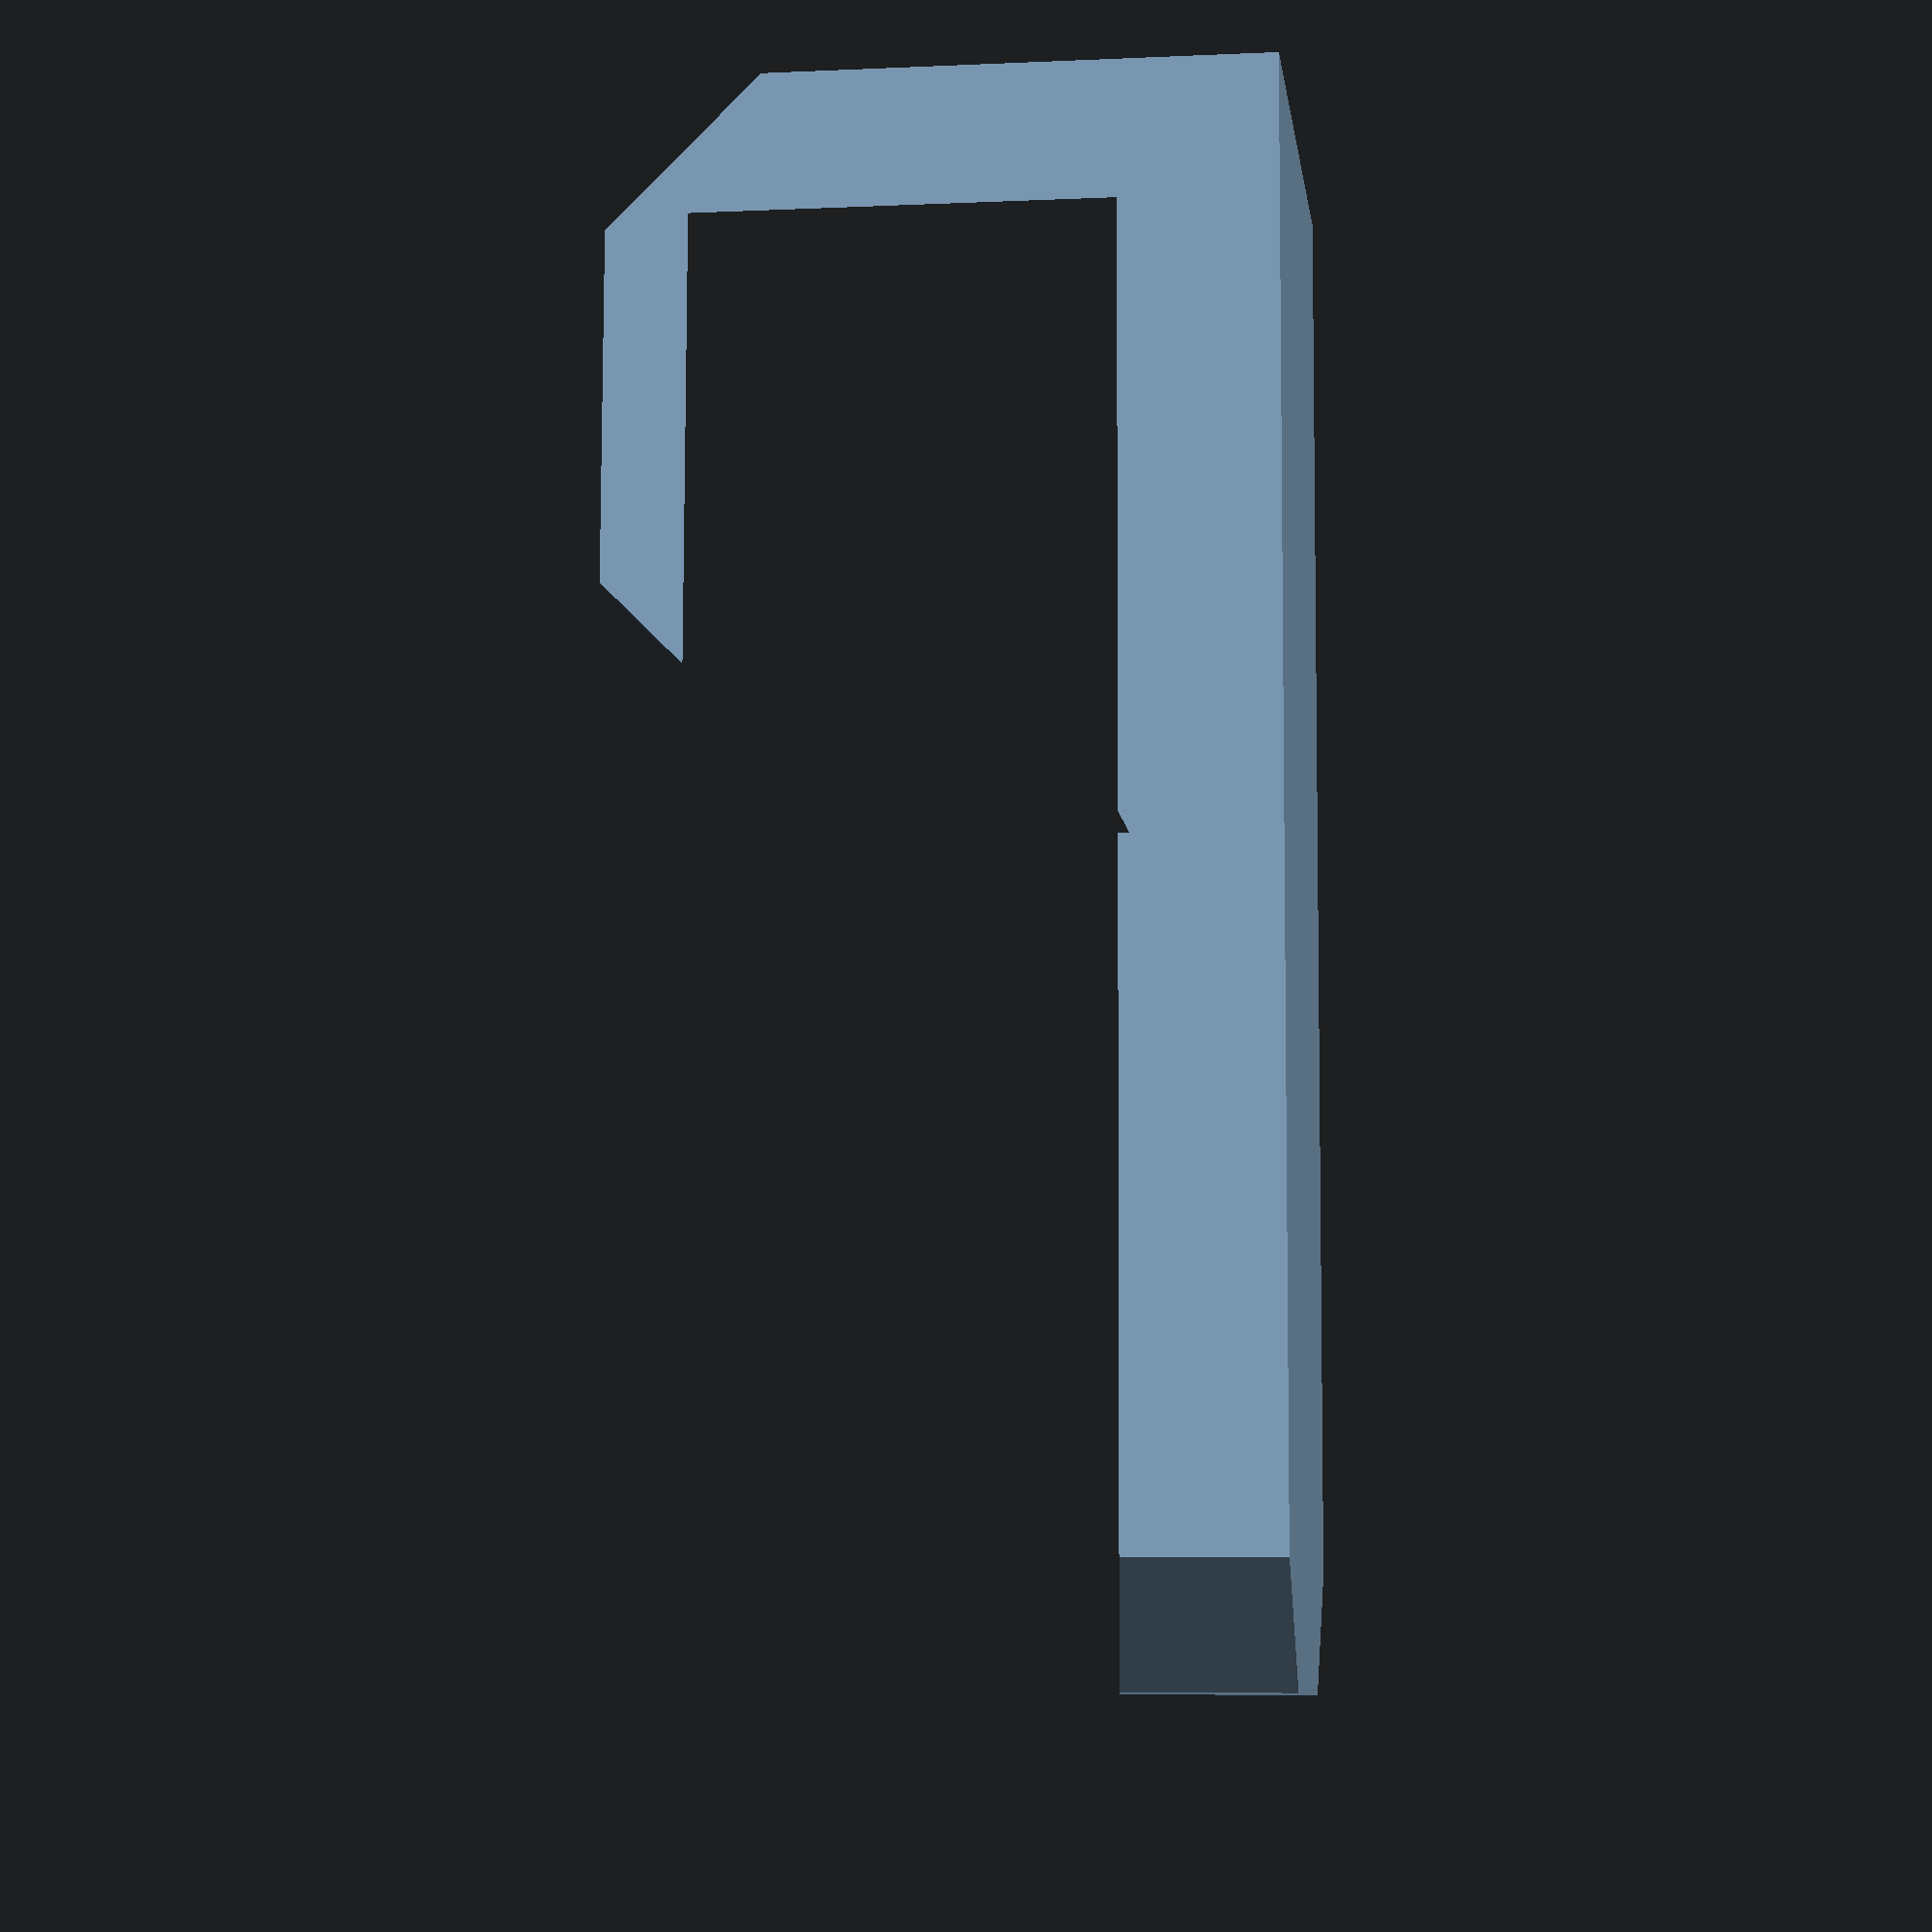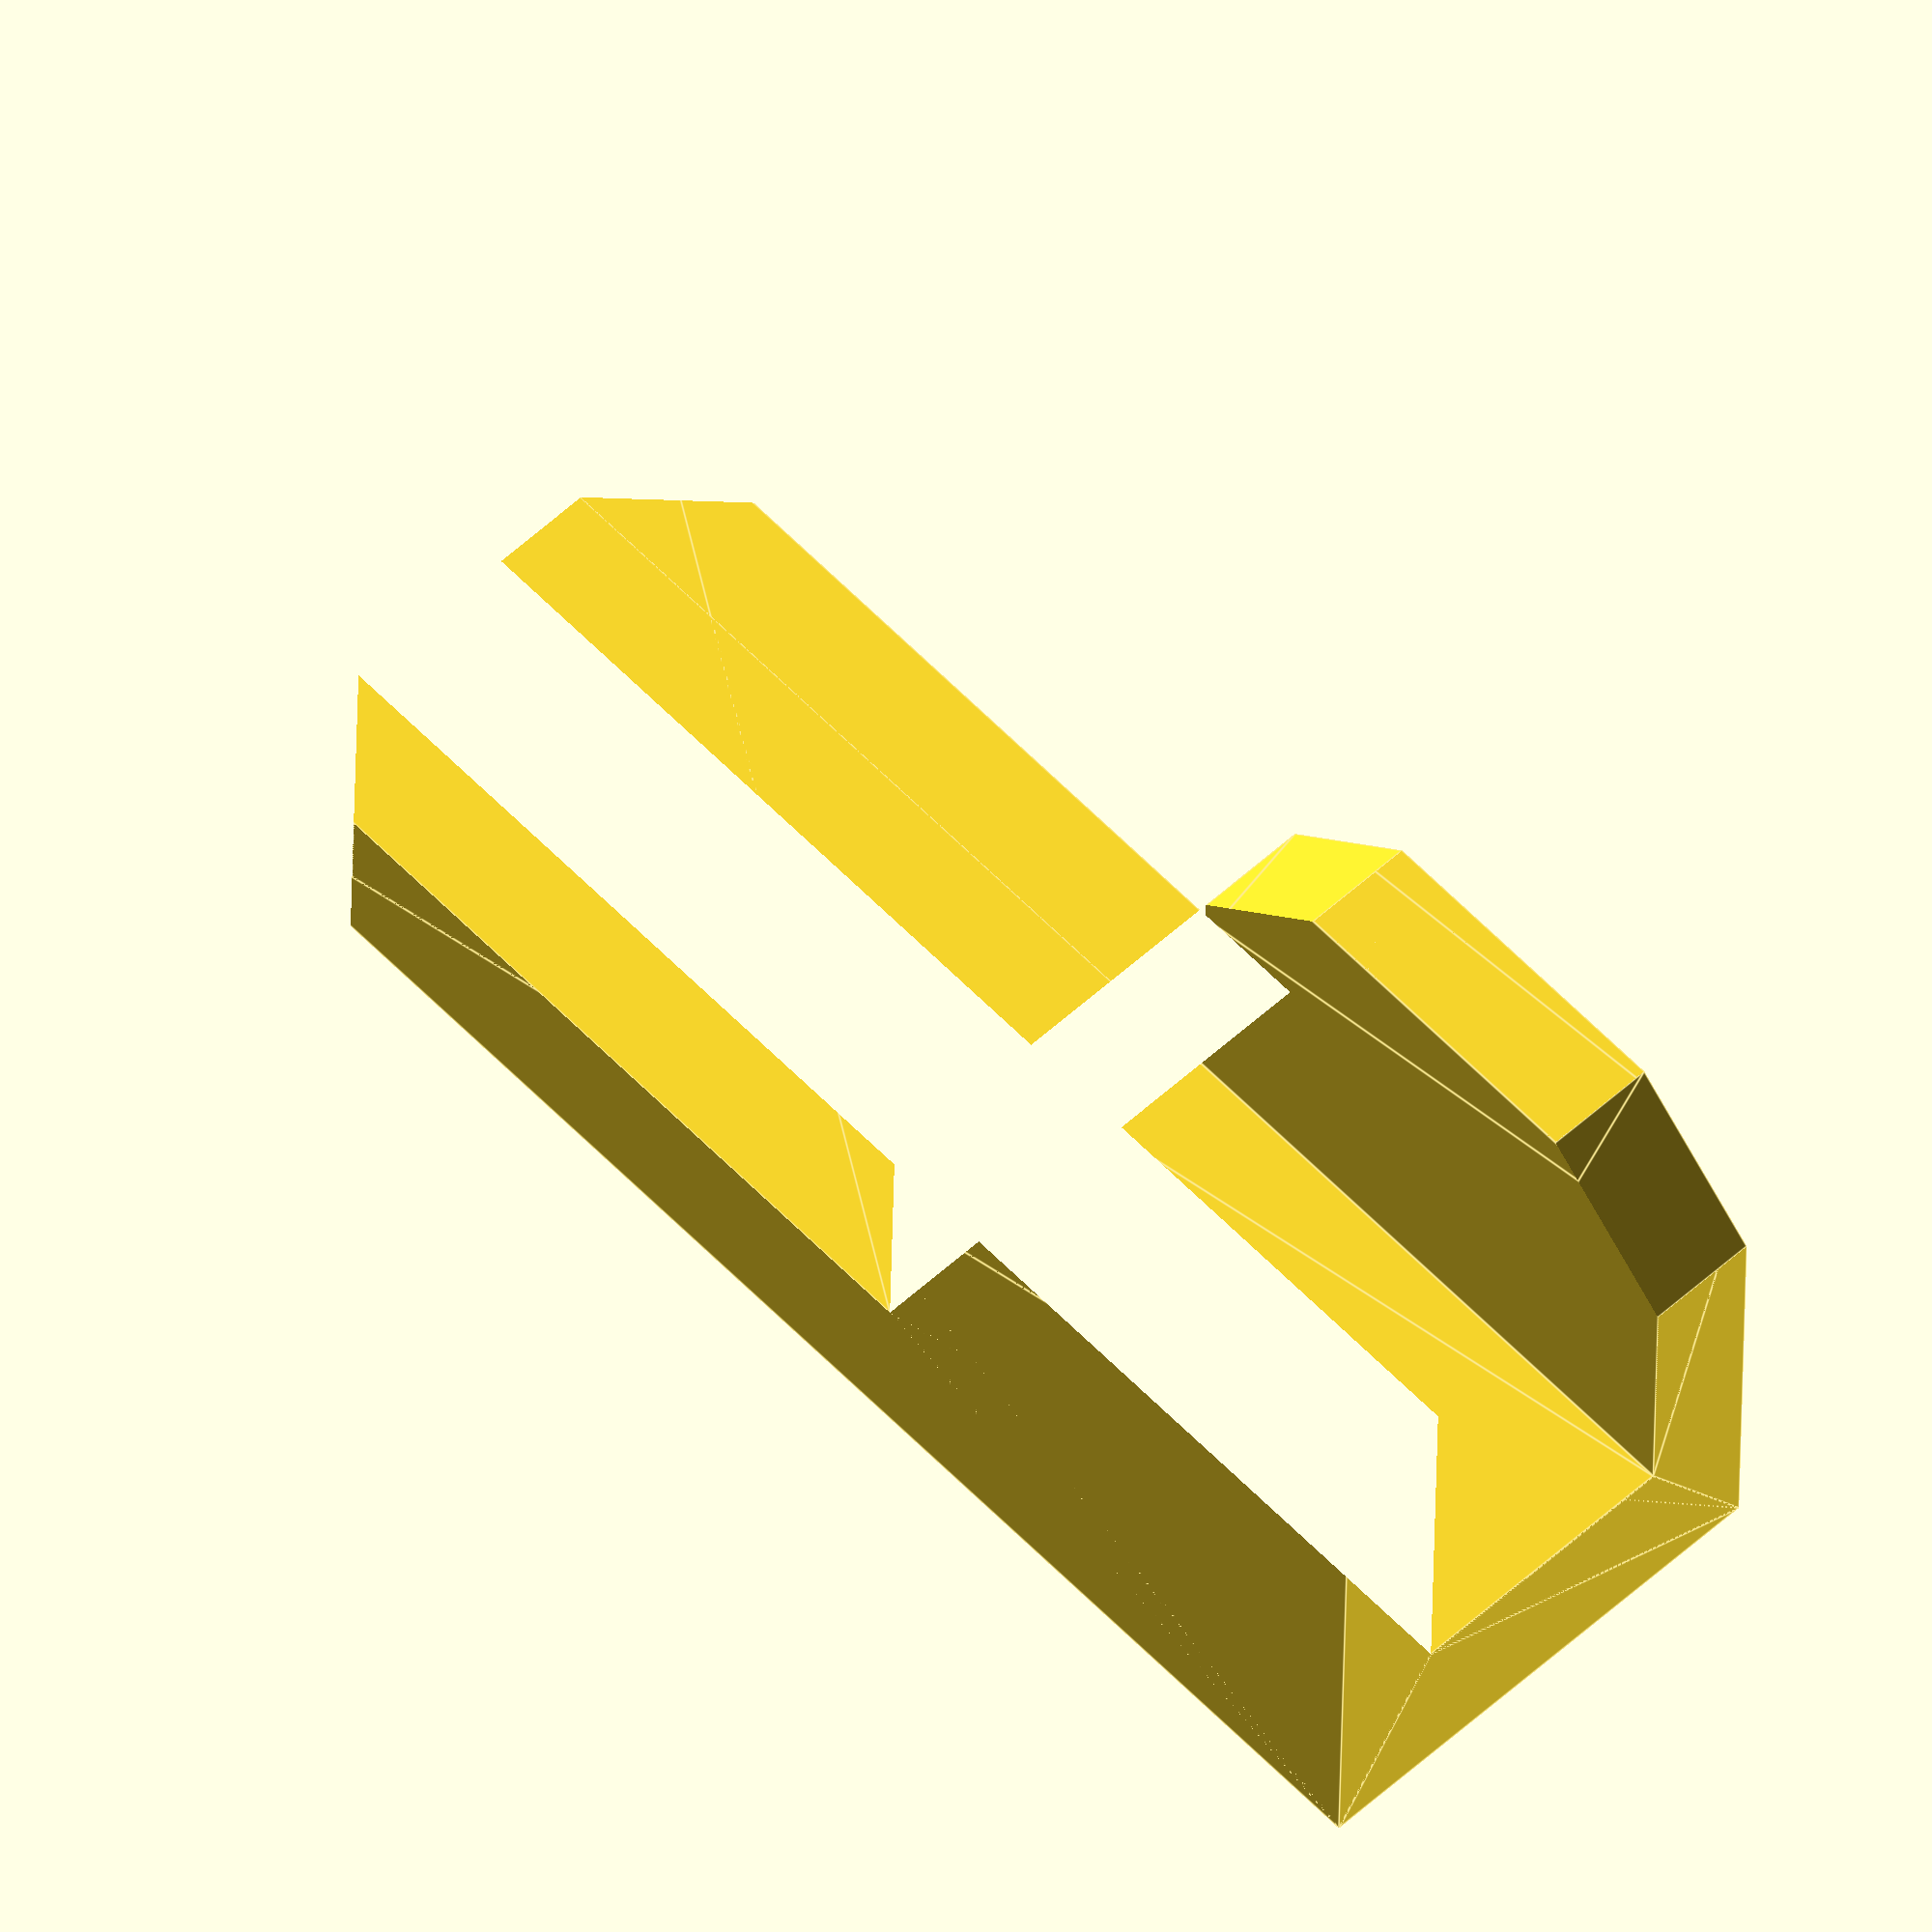
<openscad>
// Program made by Krzysztof Zajączkowski
// owner of page https://obliczeniowo.com.pl
// that let You draw stuff and export it
// to OpenSCAD format file

function distance(point1, point2) = sqrt(
      (point1[0] - point2[0]) * (point1[0] - point2[0])
      +
      (point1[1] - point2[1]) * (point1[1] - point2[1])
      +
      (point1[2] - point2[2]) * (point1[2] - point2[2])
    );
module cylinderByTwoPoints(r, point1, point2){

    alpha = atan2(point2[1] - point1[1], point2[0] - point1[0]);
    betha = atan2(sqrt(pow(point2[0] - point1[0], 2) + pow(point2[1] - point1[1], 2)), point2[2] - point1[2]);

    translate(point1)
    rotate([0, betha, alpha])
    cylinder(r = r, h = sqrt(
                pow(point2[0] - point1[0], 2) +
                pow(point2[1] - point1[1], 2) +
                pow(point2[2] - point1[2], 2)
                )
    );
}
module cylindersByPoints(r, points){
    union(){
        for(index = [0: 1: len(points) - 2])
        {
            point1 = len(points[index]) == 3 ? points[index] : [points[index][0], points[index][1], 0];
            point2 = len(points[index + 1]) == 3 ? points[index + 1] : [points[index + 1][0], points[index + 1][1], 0];
            cylinderByTwoPoints(r, point1, point2);
            if(index < len(points) - 2){
                translate(points[index + 1])
                sphere(r = r);
            }
        }
    }
}
module distX(point1, point2, length = 20, ray = 1, prefix="", size = 10){

    maxy = point1[1] > point2[1] ? point1[1] : point2[1];

    distx = distance(
      [
        point1[0],
        0,
        0
      ],
      [
        point2[0],
        0,
        0
      ]
    );

    if (distx) {

      color([0.1, 0.1, 0.1]){
          $fn = 20;
          dist = 4;
          cylindersByPoints(
              ray,
              [
                  point1,
                  [
                      point1[0],
                      maxy + length,
                      point1[2]
                  ]
              ]
          );
          cylindersByPoints(
              ray,
              [
                  point2,
                  [
                      point2[0],
                      maxy + length,
                      point2[2]
                  ]
              ]
          );
          cylindersByPoints(
              ray,
              [
                  [
                      point1[0],
                      maxy + length - dist * length / abs(length),
                      point1[2]
                  ],
                  [
                      point2[0],
                      maxy + length - dist * length / abs(length),
                      point1[2]
                  ]
              ]
          );

          angle = 180;

          translate(
                      [
                          (point1[0] + point2[0]) / 2,
                          maxy + length + ( length < 0 ? 2 * dist : 0) - size * 0.7,
                          point1[2]
                      ]
                  )
          rotate([0, 0, angle])
          text(text = str(prefix, distx), size = size, halign="center");
      }
    }
}
module distY (point1, point2, length = 20, ray = 1, prefix="", size = 10){

    maxx = point1[0] > point2[0] ? point1[0] : point2[0];

    disty = distance(
      [
          0,
          point1[1],
          0
      ],
      [
          0,
          point2[1],
          0
      ]
    );

    if (disty) {

        color([0.1, 0.1, 0.1]){
            $fn = 20;
            dist = 4;
            cylindersByPoints(
                ray,
                [
                    point1,
                    [
                        maxx + length,
                        point1[1],
                        point1[2]
                    ]
                ]
            );
            cylindersByPoints(
                ray,
                [
                    point2,
                    [
                        maxx + length,
                        point2[1],
                        point2[2]
                    ]
                ]
            );

            cylindersByPoints(
                ray,
                [
                    [
                        maxx + length - dist * length / abs(length),
                        point1[1],
                        point1[2]
                    ],
                    [
                        maxx + length - dist * length / abs(length),
                        point2[1],
                        point2[2]
                    ]
                ]
            );

            angle = 90;

            translate(
                        [
                            maxx +  + length + ( length < 0 ? 2 * dist : 0) - size * 0.7,
                            (point1[1] + point2[1]) / 2,
                            point1[2]
                        ]
                    )
            rotate([0, 0, angle])
            text(text = str(prefix, disty), size = size, halign="center");
        }
    }
}module Polygon_0(displayDistance = true) {

P0dx = 0;
P0dy = 0;
P0 = [P0dx, P0dy];

P1dx = 100;
P1dy = 0;
P1 = [P0[0] + P1dx, P0[1] + P1dy];

P2dx = -100;
P2dy = 100;
P2 = [P1[0] + P2dx, P1[1] + P2dy];

polygon([P0,
P1,
P2]);
if (displayDistance) {
distY(
          [
            P1[0],
            P1[1],
            2
          ],
          [
            P0[0],
            P0[1],
            2
          ],
          40,
          1,
          "P1dy = ",
          10
        );
distX(
          [
            P1[0],
            P1[1],
            2
          ],
          [
            P0[0],
            P0[1],
            2
          ],
          40,
          1,
          "P1dx = ",
          10
        );
distY(
          [
            P2[0],
            P2[1],
            2
          ],
          [
            P1[0],
            P1[1],
            2
          ],
          40,
          1,
          "P2dy = ",
          10
        );
distX(
          [
            P2[0],
            P2[1],
            2
          ],
          [
            P1[0],
            P1[1],
            2
          ],
          40,
          1,
          "P2dx = ",
          10
        );

}
}

module Polygon_1(displayDistance = true) {

P0dx = 300;
P0dy = 0;
P0 = [P0dx, P0dy];

P1dx = 0;
P1dy = -165;
P1 = [P0[0] + P1dx, P0[1] + P1dy];

P2dx = 50;
P2dy = -50;
P2 = [P1[0] + P2dx, P1[1] + P2dy];

P3dx = 115;
P3dy = 0;
P3 = [P2[0] + P3dx, P2[1] + P3dy];

P4dx = 50;
P4dy = 50;
P4 = [P3[0] + P4dx, P3[1] + P4dy];

P5dx = 0;
P5dy = 100;
P5 = [P4[0] + P5dx, P4[1] + P5dy];

P6dx = 300;
P6dy = 0;
P6 = [P5[0] + P6dx, P5[1] + P6dy];

P7dx = 0;
P7dy = 65;
P7 = [P6[0] + P7dx, P6[1] + P7dy];

polygon([P0,
P1,
P2,
P3,
P4,
P5,
P6,
P7]);
if (displayDistance) {
distY(
          [
            P1[0],
            P1[1],
            2
          ],
          [
            P0[0],
            P0[1],
            2
          ],
          40,
          1,
          "P1dy = ",
          10
        );
distX(
          [
            P1[0],
            P1[1],
            2
          ],
          [
            P0[0],
            P0[1],
            2
          ],
          40,
          1,
          "P1dx = ",
          10
        );
distY(
          [
            P2[0],
            P2[1],
            2
          ],
          [
            P1[0],
            P1[1],
            2
          ],
          40,
          1,
          "P2dy = ",
          10
        );
distX(
          [
            P2[0],
            P2[1],
            2
          ],
          [
            P1[0],
            P1[1],
            2
          ],
          40,
          1,
          "P2dx = ",
          10
        );
distY(
          [
            P3[0],
            P3[1],
            2
          ],
          [
            P2[0],
            P2[1],
            2
          ],
          40,
          1,
          "P3dy = ",
          10
        );
distX(
          [
            P3[0],
            P3[1],
            2
          ],
          [
            P2[0],
            P2[1],
            2
          ],
          40,
          1,
          "P3dx = ",
          10
        );
distY(
          [
            P4[0],
            P4[1],
            2
          ],
          [
            P3[0],
            P3[1],
            2
          ],
          40,
          1,
          "P4dy = ",
          10
        );
distX(
          [
            P4[0],
            P4[1],
            2
          ],
          [
            P3[0],
            P3[1],
            2
          ],
          40,
          1,
          "P4dx = ",
          10
        );
distY(
          [
            P5[0],
            P5[1],
            2
          ],
          [
            P4[0],
            P4[1],
            2
          ],
          40,
          1,
          "P5dy = ",
          10
        );
distX(
          [
            P5[0],
            P5[1],
            2
          ],
          [
            P4[0],
            P4[1],
            2
          ],
          40,
          1,
          "P5dx = ",
          10
        );
distY(
          [
            P6[0],
            P6[1],
            2
          ],
          [
            P5[0],
            P5[1],
            2
          ],
          40,
          1,
          "P6dy = ",
          10
        );
distX(
          [
            P6[0],
            P6[1],
            2
          ],
          [
            P5[0],
            P5[1],
            2
          ],
          40,
          1,
          "P6dx = ",
          10
        );
distY(
          [
            P7[0],
            P7[1],
            2
          ],
          [
            P6[0],
            P6[1],
            2
          ],
          40,
          1,
          "P7dy = ",
          10
        );
distX(
          [
            P7[0],
            P7[1],
            2
          ],
          [
            P6[0],
            P6[1],
            2
          ],
          40,
          1,
          "P7dx = ",
          10
        );

}
}

module Polygon_2(displayDistance = true) {

P0dx = 300;
P0dy = 0;
P0 = [P0dx, P0dy];

P1dx = 470;
P1dy = 0;
P1 = [P0[0] + P1dx, P0[1] + P1dy];

P2dx = 40;
P2dy = 40;
P2 = [P1[0] + P2dx, P1[1] + P2dy];

P3dx = 0;
P3dy = 100;
P3 = [P2[0] + P3dx, P2[1] + P3dy];

P4dx = -40;
P4dy = 40;
P4 = [P3[0] + P4dx, P3[1] + P4dy];

P5dx = -470;
P5dy = 0;
P5 = [P4[0] + P5dx, P4[1] + P5dy];

polygon([P0,
P1,
P2,
P3,
P4,
P5]);
if (displayDistance) {
distY(
          [
            P1[0],
            P1[1],
            2
          ],
          [
            P0[0],
            P0[1],
            2
          ],
          40,
          1,
          "P1dy = ",
          10
        );
distX(
          [
            P1[0],
            P1[1],
            2
          ],
          [
            P0[0],
            P0[1],
            2
          ],
          40,
          1,
          "P1dx = ",
          10
        );
distY(
          [
            P2[0],
            P2[1],
            2
          ],
          [
            P1[0],
            P1[1],
            2
          ],
          40,
          1,
          "P2dy = ",
          10
        );
distX(
          [
            P2[0],
            P2[1],
            2
          ],
          [
            P1[0],
            P1[1],
            2
          ],
          40,
          1,
          "P2dx = ",
          10
        );
distY(
          [
            P3[0],
            P3[1],
            2
          ],
          [
            P2[0],
            P2[1],
            2
          ],
          40,
          1,
          "P3dy = ",
          10
        );
distX(
          [
            P3[0],
            P3[1],
            2
          ],
          [
            P2[0],
            P2[1],
            2
          ],
          40,
          1,
          "P3dx = ",
          10
        );
distY(
          [
            P4[0],
            P4[1],
            2
          ],
          [
            P3[0],
            P3[1],
            2
          ],
          40,
          1,
          "P4dy = ",
          10
        );
distX(
          [
            P4[0],
            P4[1],
            2
          ],
          [
            P3[0],
            P3[1],
            2
          ],
          40,
          1,
          "P4dx = ",
          10
        );
distY(
          [
            P5[0],
            P5[1],
            2
          ],
          [
            P4[0],
            P4[1],
            2
          ],
          40,
          1,
          "P5dy = ",
          10
        );
distX(
          [
            P5[0],
            P5[1],
            2
          ],
          [
            P4[0],
            P4[1],
            2
          ],
          40,
          1,
          "P5dx = ",
          10
        );

}
}


module Polygon_3(displayDistance = true) {

P0dx = 300;
P0dy = 0;
P0 = [P0dx, P0dy];

P1dx = 0;
P1dy = 180;
P1 = [P0[0] + P1dx, P0[1] + P1dy];

P2dx = -215;
P2dy = 0;
P2 = [P1[0] + P2dx, P1[1] + P2dy];

P3dx = 0;
P3dy = -40;
P3 = [P2[0] + P3dx, P2[1] + P3dy];

P4dx = 150;
P4dy = 0;
P4 = [P3[0] + P4dx, P3[1] + P4dy];

P5dx = 0;
P5dy = -100;
P5 = [P4[0] + P5dx, P4[1] + P5dy];

P6dx = -150;
P6dy = 0;
P6 = [P5[0] + P6dx, P5[1] + P6dy];

P7dx = 0;
P7dy = -40;
P7 = [P6[0] + P7dx, P6[1] + P7dy];

polygon([P0,
P1,
P2,
P3,
P4,
P5,
P6,
P7]);
if (displayDistance) {
distY(
          [
            P1[0],
            P1[1],
            2
          ],
          [
            P0[0],
            P0[1],
            2
          ],
          40,
          1,
          "P1dy = ",
          10
        );
distX(
          [
            P1[0],
            P1[1],
            2
          ],
          [
            P0[0],
            P0[1],
            2
          ],
          40,
          1,
          "P1dx = ",
          10
        );
distY(
          [
            P2[0],
            P2[1],
            2
          ],
          [
            P1[0],
            P1[1],
            2
          ],
          40,
          1,
          "P2dy = ",
          10
        );
distX(
          [
            P2[0],
            P2[1],
            2
          ],
          [
            P1[0],
            P1[1],
            2
          ],
          40,
          1,
          "P2dx = ",
          10
        );
distY(
          [
            P3[0],
            P3[1],
            2
          ],
          [
            P2[0],
            P2[1],
            2
          ],
          40,
          1,
          "P3dy = ",
          10
        );
distX(
          [
            P3[0],
            P3[1],
            2
          ],
          [
            P2[0],
            P2[1],
            2
          ],
          40,
          1,
          "P3dx = ",
          10
        );
distY(
          [
            P4[0],
            P4[1],
            2
          ],
          [
            P3[0],
            P3[1],
            2
          ],
          40,
          1,
          "P4dy = ",
          10
        );
distX(
          [
            P4[0],
            P4[1],
            2
          ],
          [
            P3[0],
            P3[1],
            2
          ],
          40,
          1,
          "P4dx = ",
          10
        );
distY(
          [
            P5[0],
            P5[1],
            2
          ],
          [
            P4[0],
            P4[1],
            2
          ],
          40,
          1,
          "P5dy = ",
          10
        );
distX(
          [
            P5[0],
            P5[1],
            2
          ],
          [
            P4[0],
            P4[1],
            2
          ],
          40,
          1,
          "P5dx = ",
          10
        );
distY(
          [
            P6[0],
            P6[1],
            2
          ],
          [
            P5[0],
            P5[1],
            2
          ],
          40,
          1,
          "P6dy = ",
          10
        );
distX(
          [
            P6[0],
            P6[1],
            2
          ],
          [
            P5[0],
            P5[1],
            2
          ],
          40,
          1,
          "P6dx = ",
          10
        );
distY(
          [
            P7[0],
            P7[1],
            2
          ],
          [
            P6[0],
            P6[1],
            2
          ],
          40,
          1,
          "P7dy = ",
          10
        );
distX(
          [
            P7[0],
            P7[1],
            2
          ],
          [
            P6[0],
            P6[1],
            2
          ],
          40,
          1,
          "P7dx = ",
          10
        );

}
}
if (false) {
    translate([-300, 0, 0]){
        rotate([-90,0,0])
        Polygon_1(false);
        Polygon_2(false);
    }

    rotate([0, 90, 0])
    translate([-300, 0, 0])
    Polygon_3(false);
}

if (true) {
    intersection() {

        translate([-300, 0, 0]){
        intersection(){
            rotate([-90,0,0])
            linear_extrude(180)
            Polygon_1(false);
            linear_extrude(220)
            Polygon_2(false);
        }
        }

        rotate([0, 90, 0])
        linear_extrude(550)
        translate([-300, 0, 0])
        Polygon_3(false);
    }
}

</openscad>
<views>
elev=187.5 azim=268.6 roll=82.6 proj=p view=solid
elev=211.2 azim=46.6 roll=180.9 proj=o view=edges
</views>
